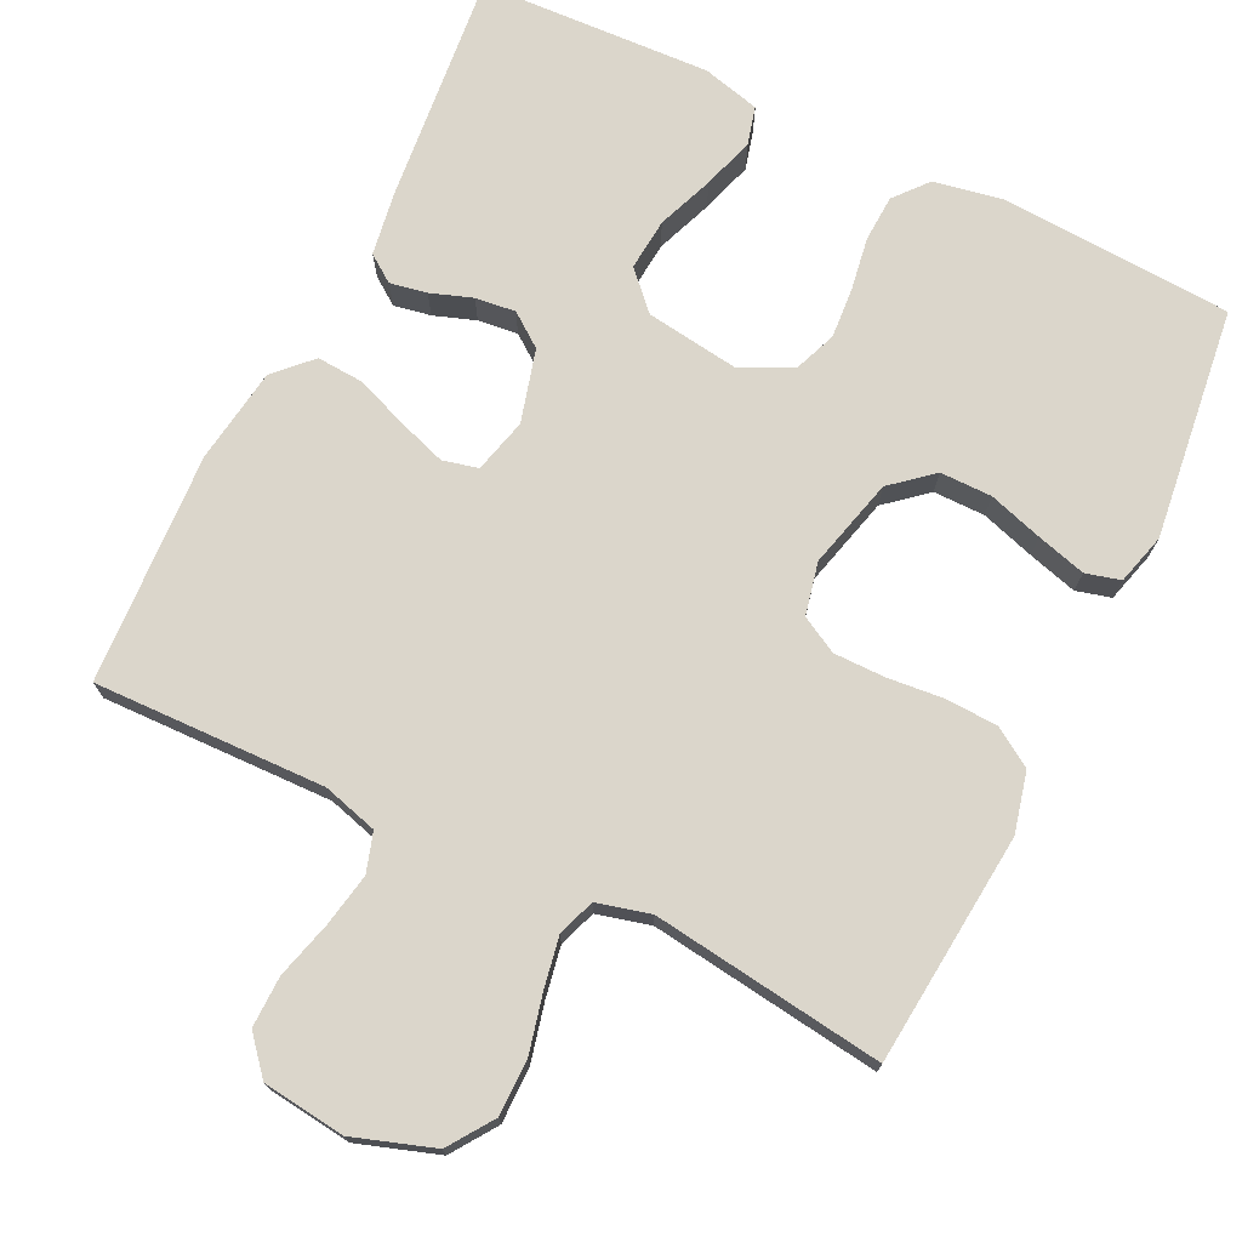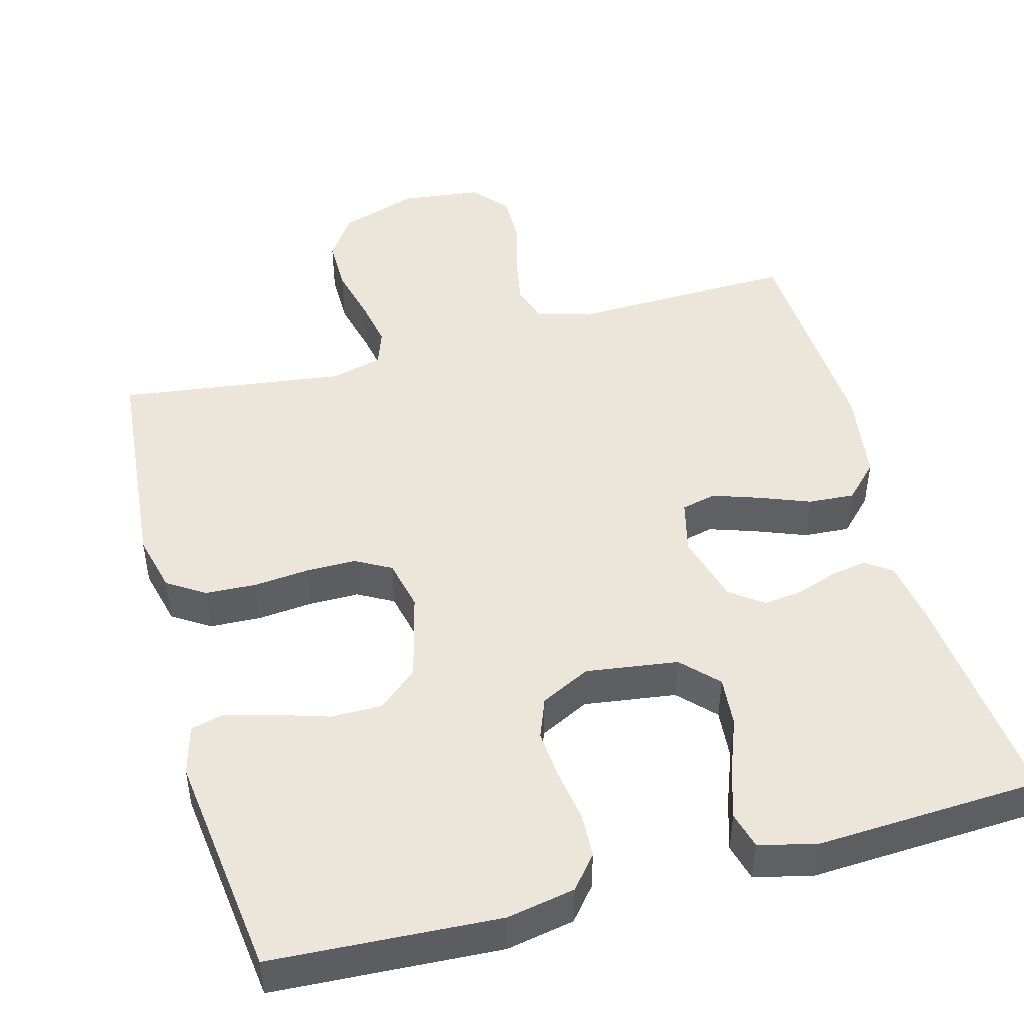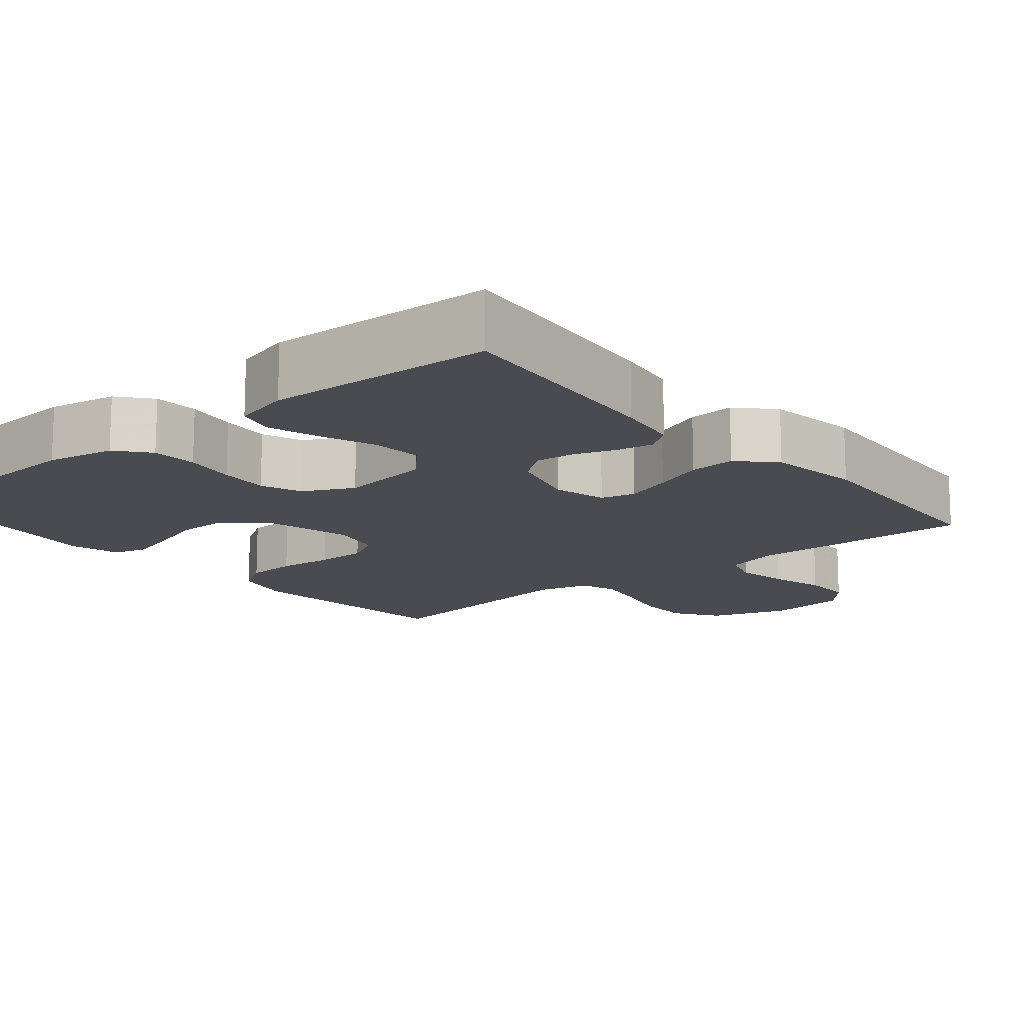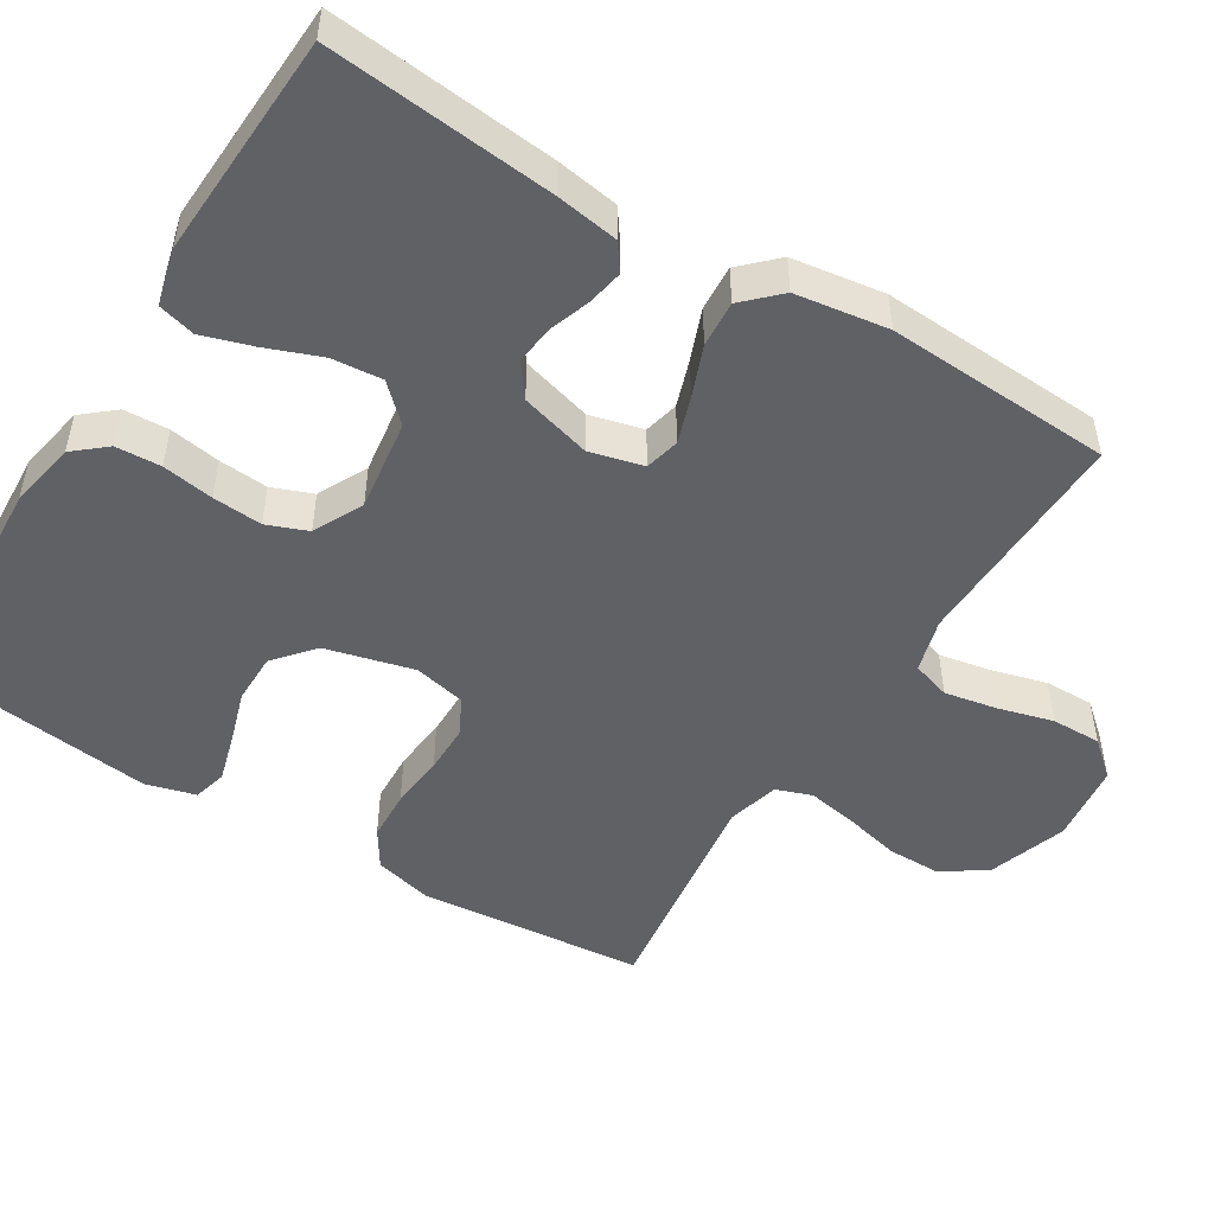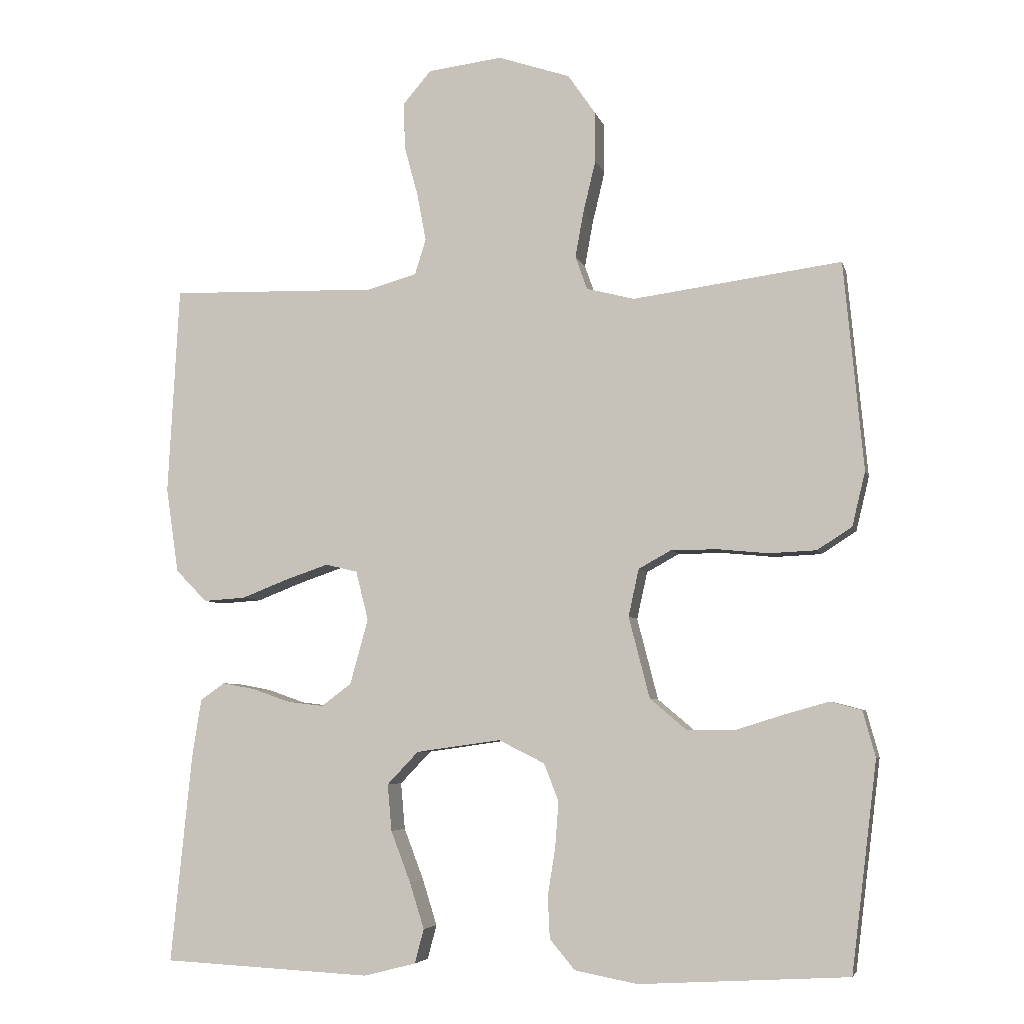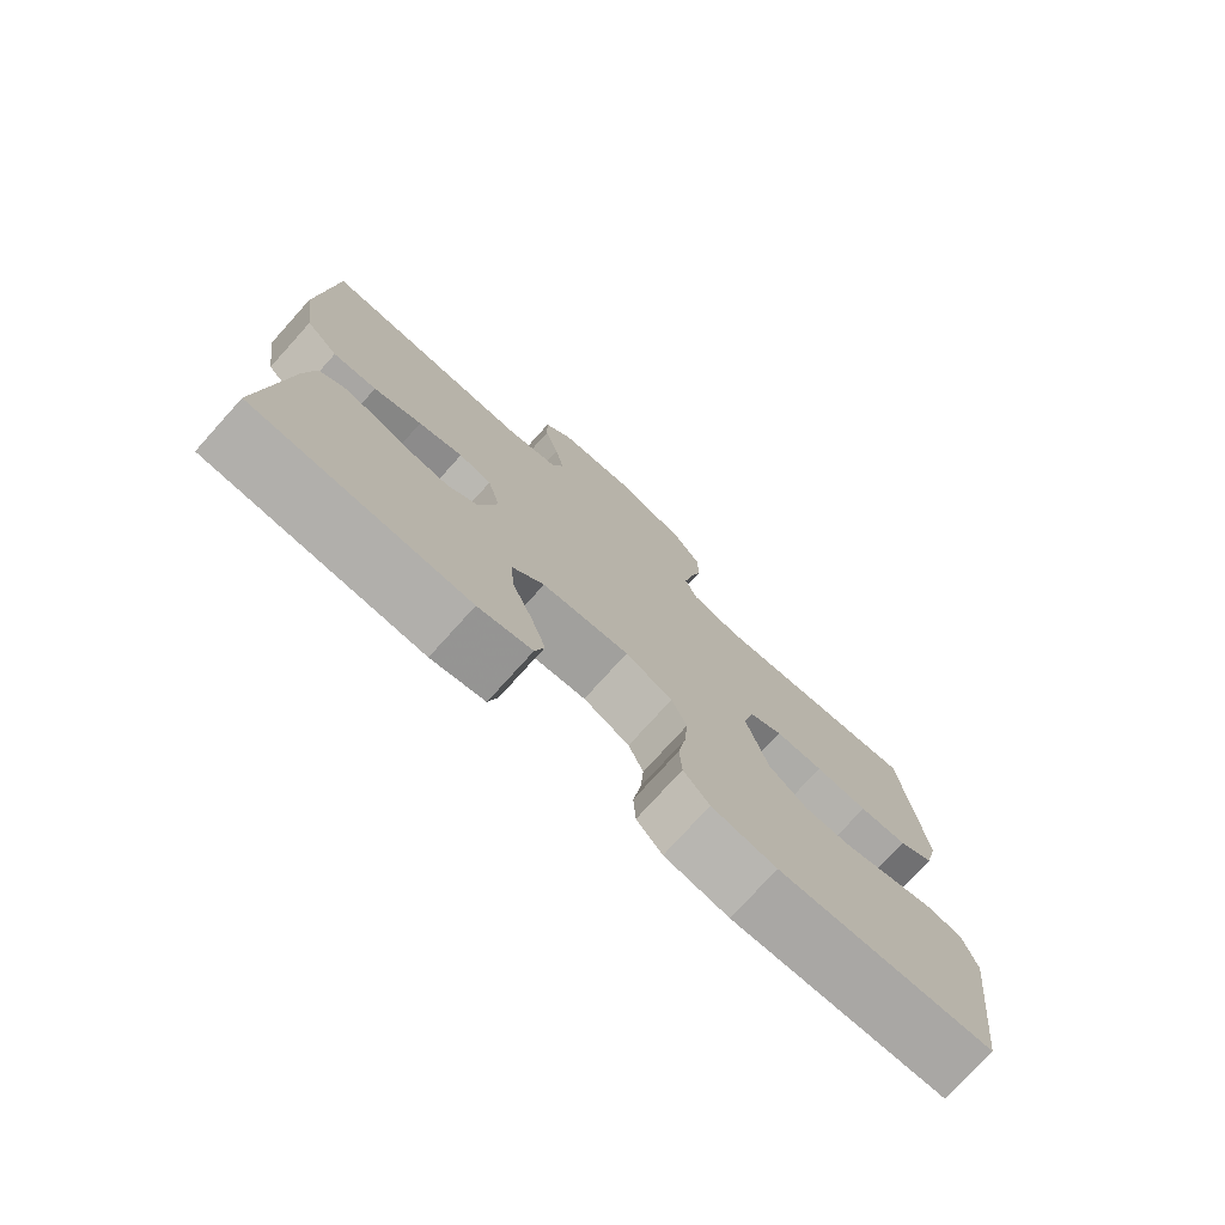
<metadata>
{"format":"obj","ext":"obj","renderer":"f3d","projection":"perspective","resolution":1024,"background":"white","views":[{"elev":73.5,"azim":26.0,"up":"+Y"},{"elev":47.1,"azim":164.8,"up":"+Y"},{"elev":-14.4,"azim":-140.2,"up":"+Y"},{"elev":-49.6,"azim":-121.6,"up":"+Y"},{"elev":-5.6,"azim":13.3,"up":"+Z"},{"elev":-76.6,"azim":-42.1,"up":"+Z"}]}
</metadata>
<code>
v -0.5 0.07 0.5
v -0.2 0.07 0.492
v -0.129 0.07 0.512
v -0.113 0.07 0.563
v -0.126 0.07 0.632
v -0.146 0.07 0.706
v -0.147 0.07 0.772
v -0.107 0.07 0.819
v 0 0.07 0.832
v 0.104 0.07 0.797
v 0.144 0.07 0.739
v 0.144 0.07 0.667
v 0.126 0.07 0.592
v 0.114 0.07 0.526
v 0.131 0.07 0.478
v 0.2 0.07 0.46
v 0.5 0.07 0.5
v 0.528 0.07 0.2
v 0.509 0.07 0.122
v 0.459 0.07 0.09
v 0.392 0.07 0.087
v 0.319 0.07 0.094
v 0.252 0.07 0.094
v 0.205 0.07 0.068
v 0.19 0.07 0
v 0.22 0.07 -0.117
v 0.273 0.07 -0.162
v 0.34 0.07 -0.162
v 0.41 0.07 -0.14
v 0.474 0.07 -0.122
v 0.519 0.07 -0.134
v 0.537 0.07 -0.2
v 0.5 0.07 -0.5
v 0.2 0.07 -0.517
v 0.11 0.07 -0.5
v 0.074 0.07 -0.457
v 0.071 0.07 -0.397
v 0.082 0.07 -0.329
v 0.087 0.07 -0.263
v 0.066 0.07 -0.209
v 0 0.07 -0.176
v -0.122 0.07 -0.193
v -0.167 0.07 -0.24
v -0.161 0.07 -0.307
v -0.133 0.07 -0.38
v -0.112 0.07 -0.447
v -0.125 0.07 -0.496
v -0.2 0.07 -0.515
v -0.5 0.07 -0.5
v -0.47 0.07 -0.2
v -0.457 0.07 -0.117
v -0.422 0.07 -0.092
v -0.374 0.07 -0.101
v -0.32 0.07 -0.12
v -0.268 0.07 -0.126
v -0.225 0.07 -0.094
v -0.199 0.07 0
v -0.217 0.07 0.071
v -0.263 0.07 0.082
v -0.325 0.07 0.061
v -0.392 0.07 0.035
v -0.453 0.07 0.031
v -0.498 0.07 0.077
v -0.516 0.07 0.2
v -0.5 0 0.5
v -0.2 0 0.492
v -0.129 0 0.512
v -0.113 0 0.563
v -0.126 0 0.632
v -0.146 0 0.706
v -0.147 0 0.772
v -0.107 0 0.819
v 0 0 0.832
v 0.104 0 0.797
v 0.144 0 0.739
v 0.144 0 0.667
v 0.126 0 0.592
v 0.114 0 0.526
v 0.131 0 0.478
v 0.2 0 0.46
v 0.5 0 0.5
v 0.528 0 0.2
v 0.509 0 0.122
v 0.459 0 0.09
v 0.392 0 0.087
v 0.319 0 0.094
v 0.252 0 0.094
v 0.205 0 0.068
v 0.19 0 0
v 0.22 0 -0.117
v 0.273 0 -0.162
v 0.34 0 -0.162
v 0.41 0 -0.14
v 0.474 0 -0.122
v 0.519 0 -0.134
v 0.537 0 -0.2
v 0.5 0 -0.5
v 0.2 0 -0.517
v 0.11 0 -0.5
v 0.074 0 -0.457
v 0.071 0 -0.397
v 0.082 0 -0.329
v 0.087 0 -0.263
v 0.066 0 -0.209
v 0 0 -0.176
v -0.122 0 -0.193
v -0.167 0 -0.24
v -0.161 0 -0.307
v -0.133 0 -0.38
v -0.112 0 -0.447
v -0.125 0 -0.496
v -0.2 0 -0.515
v -0.5 0 -0.5
v -0.47 0 -0.2
v -0.457 0 -0.117
v -0.422 0 -0.092
v -0.374 0 -0.101
v -0.32 0 -0.12
v -0.268 0 -0.126
v -0.225 0 -0.094
v -0.199 0 0
v -0.217 0 0.071
v -0.263 0 0.082
v -0.325 0 0.061
v -0.392 0 0.035
v -0.453 0 0.031
v -0.498 0 0.077
v -0.516 0 0.2
f 63 64 1 2
f 60 61 62 63
f 59 60 63 2
f 58 59 2 3
f 57 58 3 4
f 51 52 53 54
f 51 54 55
f 50 51 55
f 49 50 55
f 48 49 55 56
f 44 45 46 47
f 44 47 48 56
f 35 36 37 38
f 35 38 39
f 34 35 39
f 33 34 39 40
f 31 32 33 40
f 28 29 30 31
f 19 20 21 22
f 19 22 23
f 16 17 18 19
f 15 16 19 23
f 14 15 23 24
f 10 11 12 13
f 10 13 14
f 9 10 14
f 5 6 7 8
f 4 5 8 9
f 57 4 9 14
f 43 44 56 57
f 42 43 57 14
f 28 31 40
f 27 28 40 41
f 26 27 41
f 25 26 41 42
f 14 24 25 42
f 66 65 128 127
f 127 126 125 124
f 66 127 124 123
f 67 66 123 122
f 68 67 122 121
f 118 117 116 115
f 119 118 115
f 119 115 114
f 119 114 113
f 120 119 113 112
f 111 110 109 108
f 120 112 111 108
f 102 101 100 99
f 103 102 99
f 103 99 98
f 104 103 98 97
f 104 97 96 95
f 95 94 93 92
f 86 85 84 83
f 87 86 83
f 83 82 81 80
f 87 83 80 79
f 88 87 79 78
f 77 76 75 74
f 78 77 74
f 78 74 73
f 72 71 70 69
f 73 72 69 68
f 78 73 68 121
f 121 120 108 107
f 78 121 107 106
f 104 95 92
f 105 104 92 91
f 105 91 90
f 106 105 90 89
f 106 89 88 78
f 1 65 66 2
f 2 66 67 3
f 3 67 68 4
f 4 68 69 5
f 5 69 70 6
f 6 70 71 7
f 7 71 72 8
f 8 72 73 9
f 9 73 74 10
f 10 74 75 11
f 11 75 76 12
f 12 76 77 13
f 13 77 78 14
f 14 78 79 15
f 15 79 80 16
f 16 80 81 17
f 17 81 82 18
f 18 82 83 19
f 19 83 84 20
f 20 84 85 21
f 21 85 86 22
f 22 86 87 23
f 23 87 88 24
f 24 88 89 25
f 25 89 90 26
f 26 90 91 27
f 27 91 92 28
f 28 92 93 29
f 29 93 94 30
f 30 94 95 31
f 31 95 96 32
f 32 96 97 33
f 33 97 98 34
f 34 98 99 35
f 35 99 100 36
f 36 100 101 37
f 37 101 102 38
f 38 102 103 39
f 39 103 104 40
f 40 104 105 41
f 41 105 106 42
f 42 106 107 43
f 43 107 108 44
f 44 108 109 45
f 45 109 110 46
f 46 110 111 47
f 47 111 112 48
f 48 112 113 49
f 49 113 114 50
f 50 114 115 51
f 51 115 116 52
f 52 116 117 53
f 53 117 118 54
f 54 118 119 55
f 55 119 120 56
f 56 120 121 57
f 57 121 122 58
f 58 122 123 59
f 59 123 124 60
f 60 124 125 61
f 61 125 126 62
f 62 126 127 63
f 63 127 128 64
f 64 128 65 1

</code>
